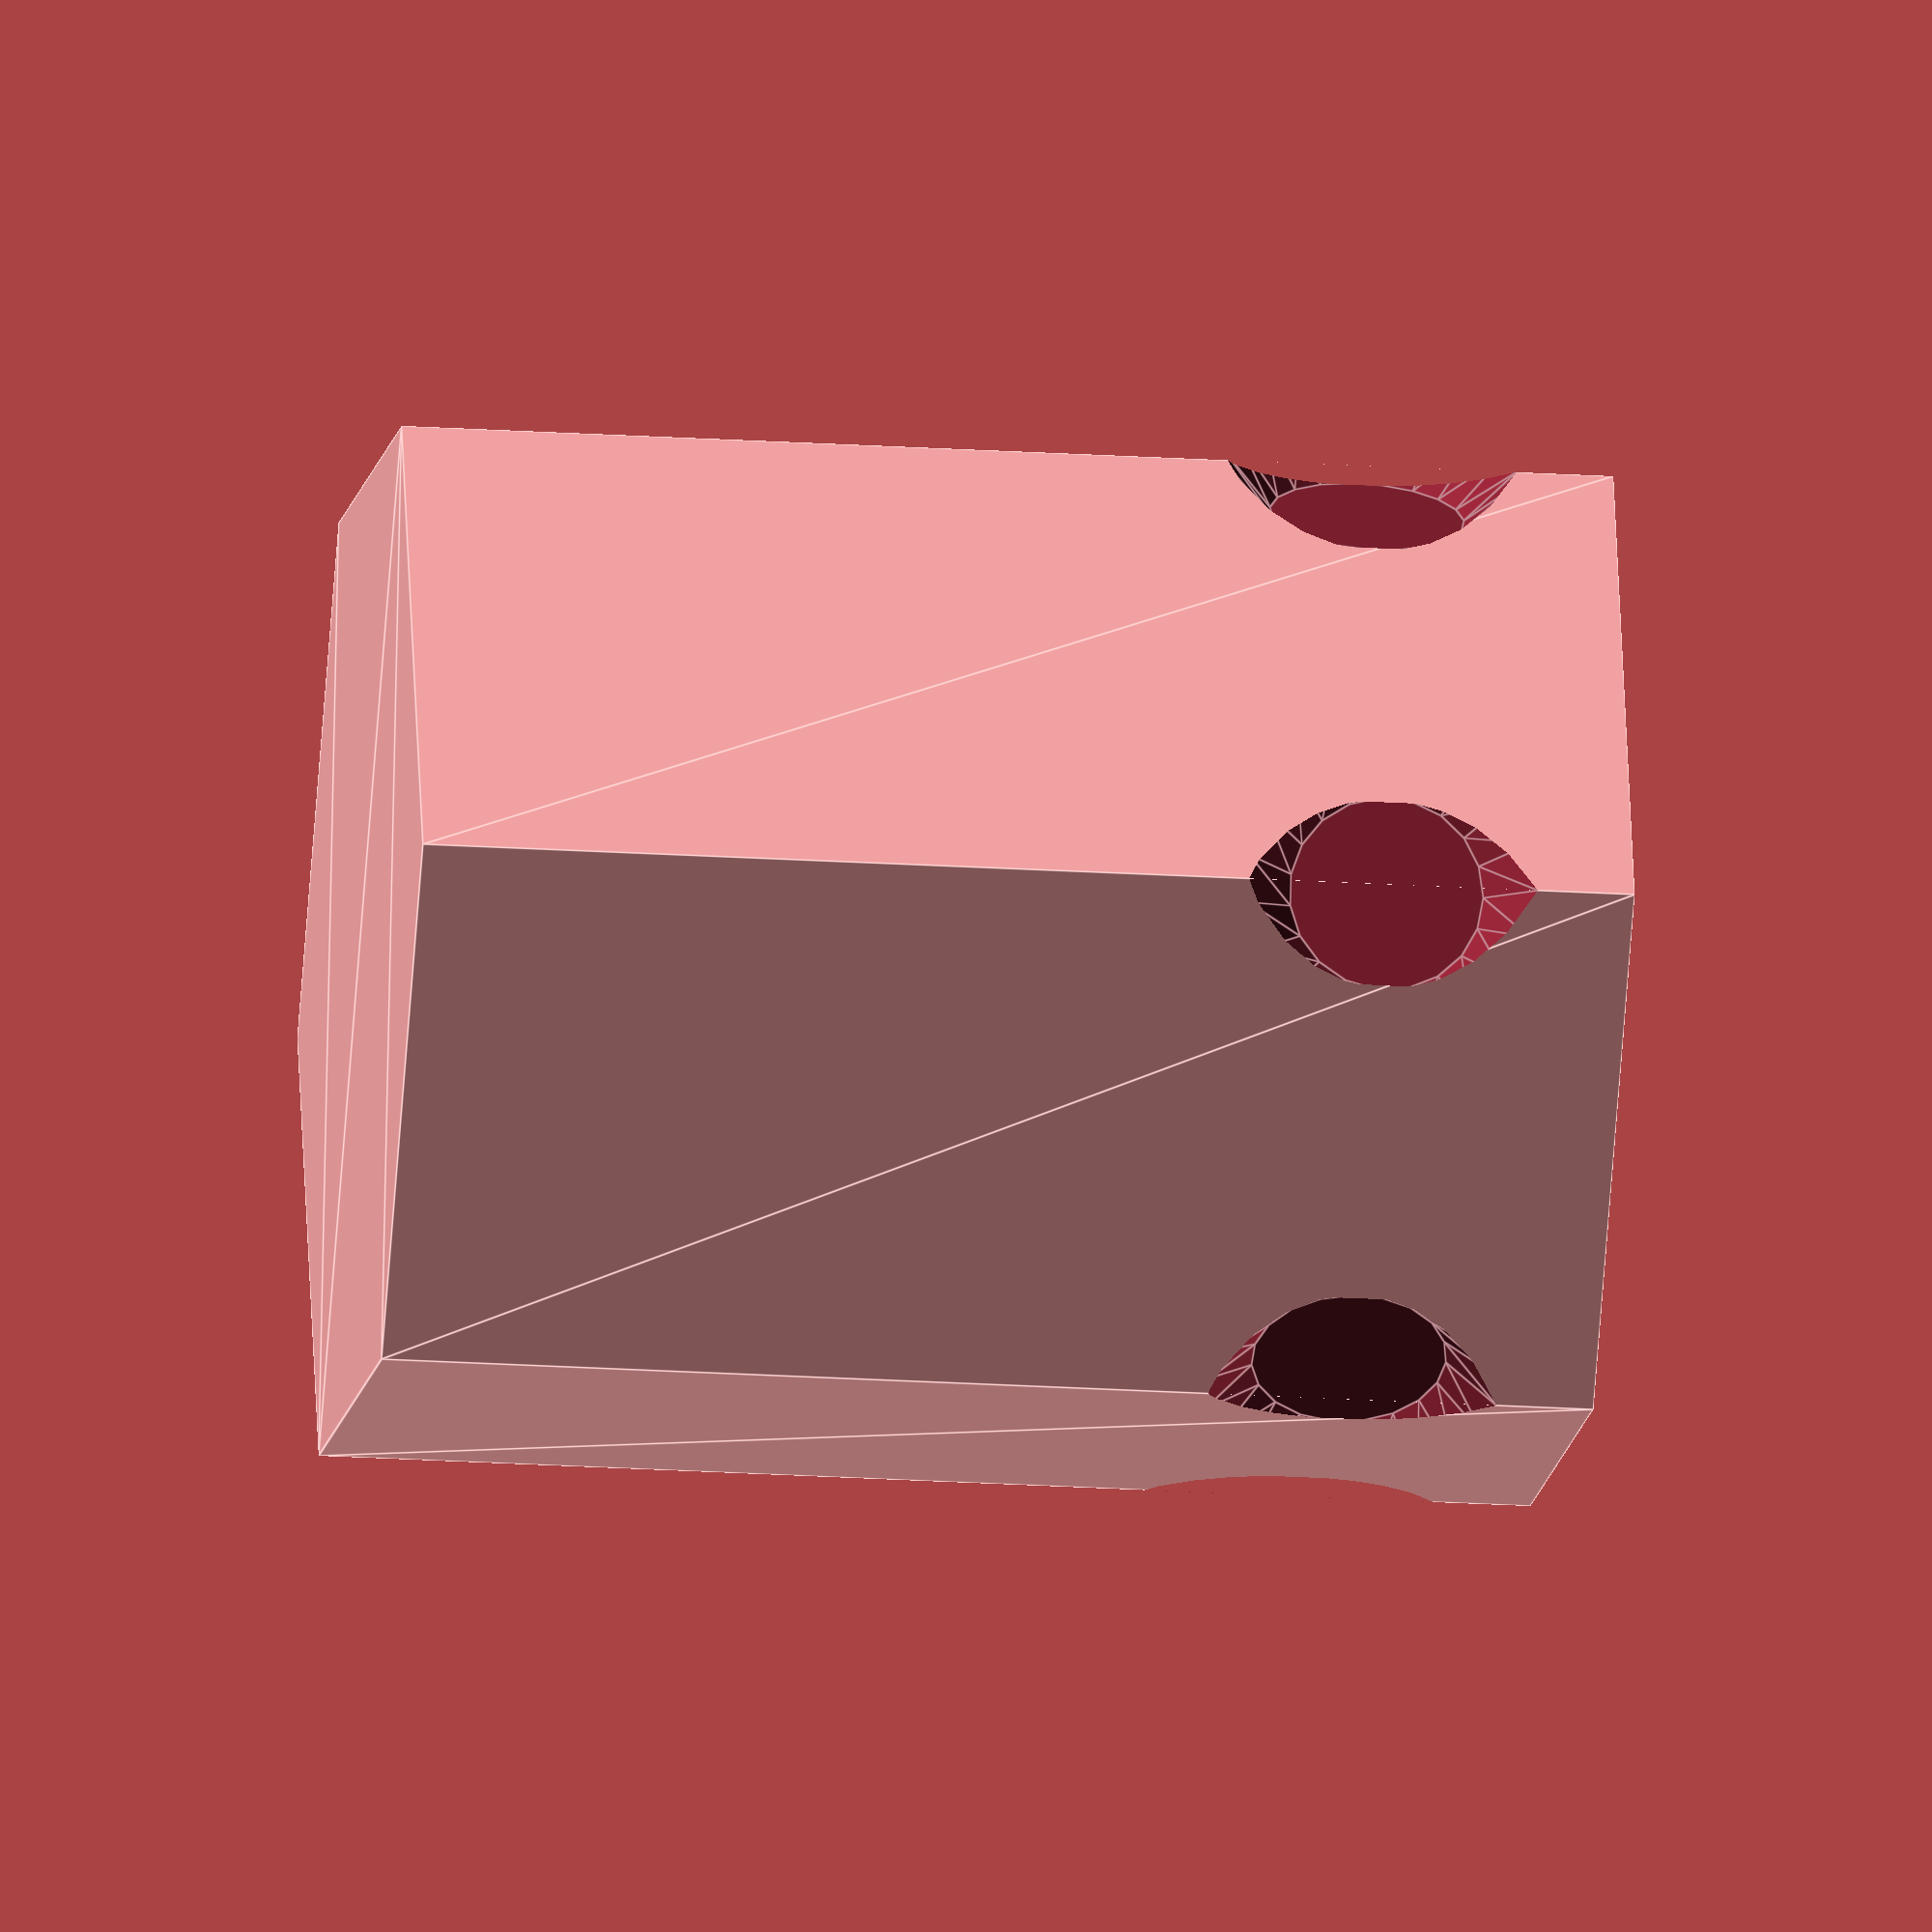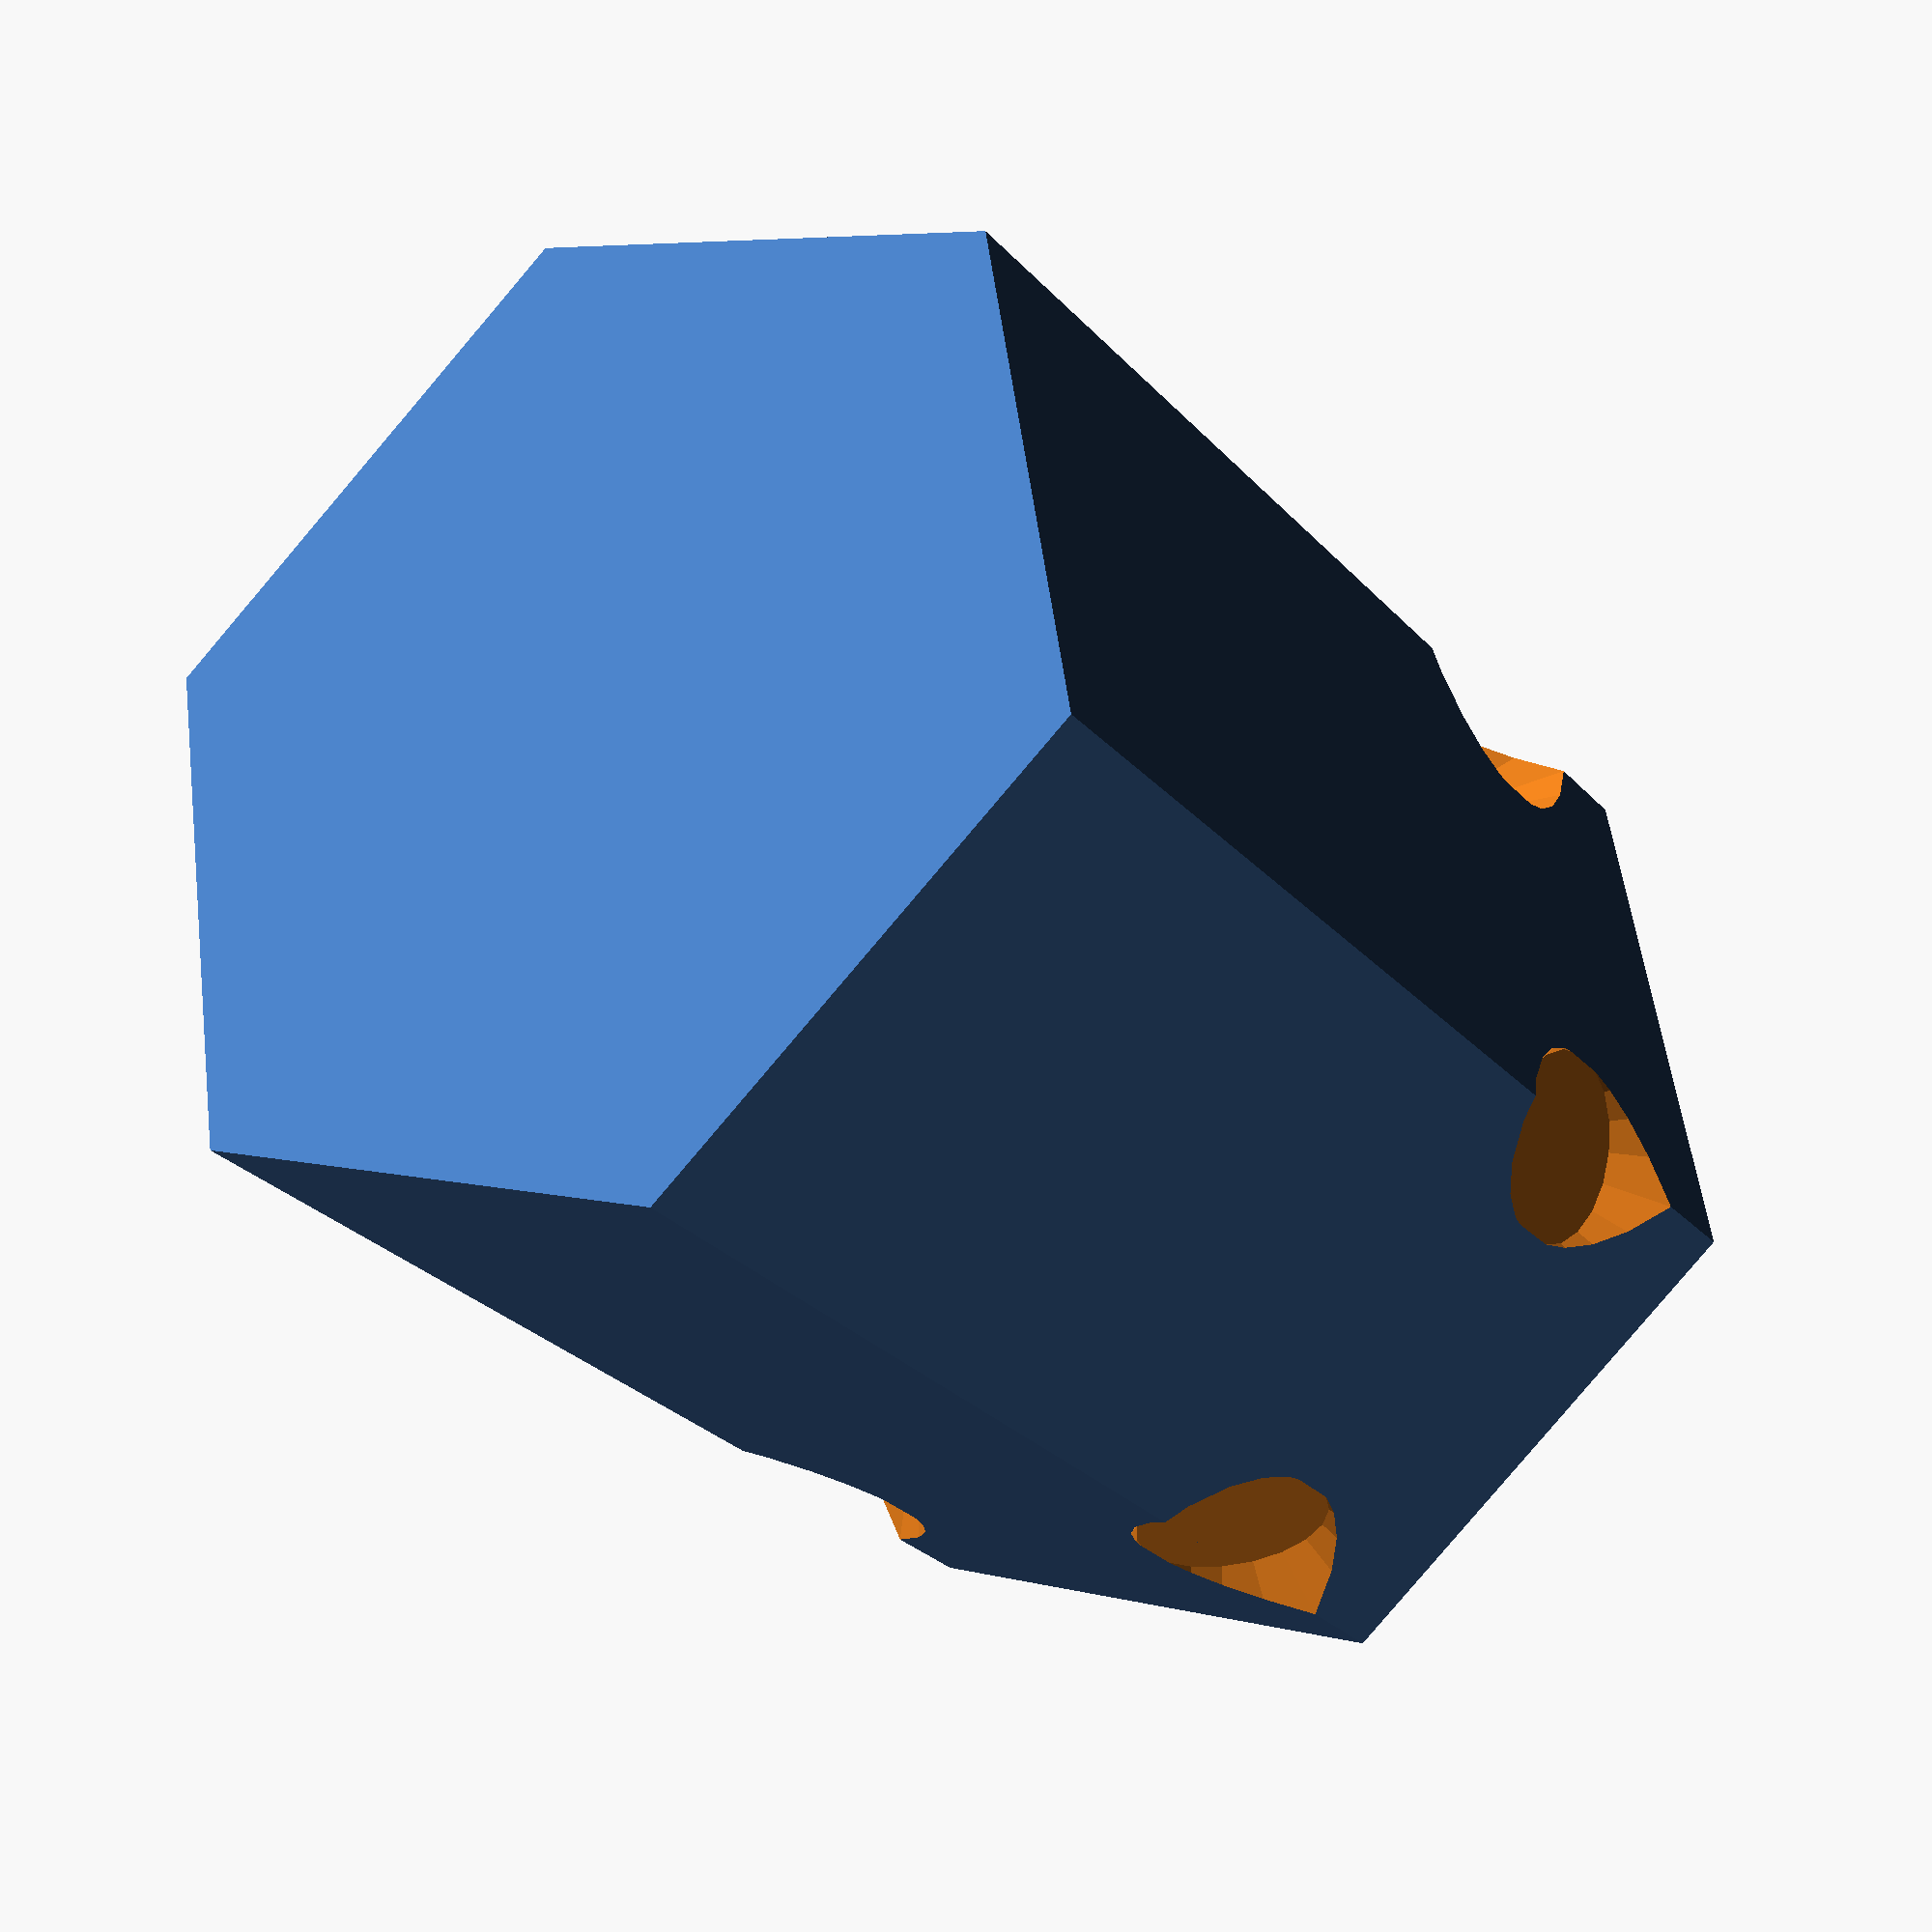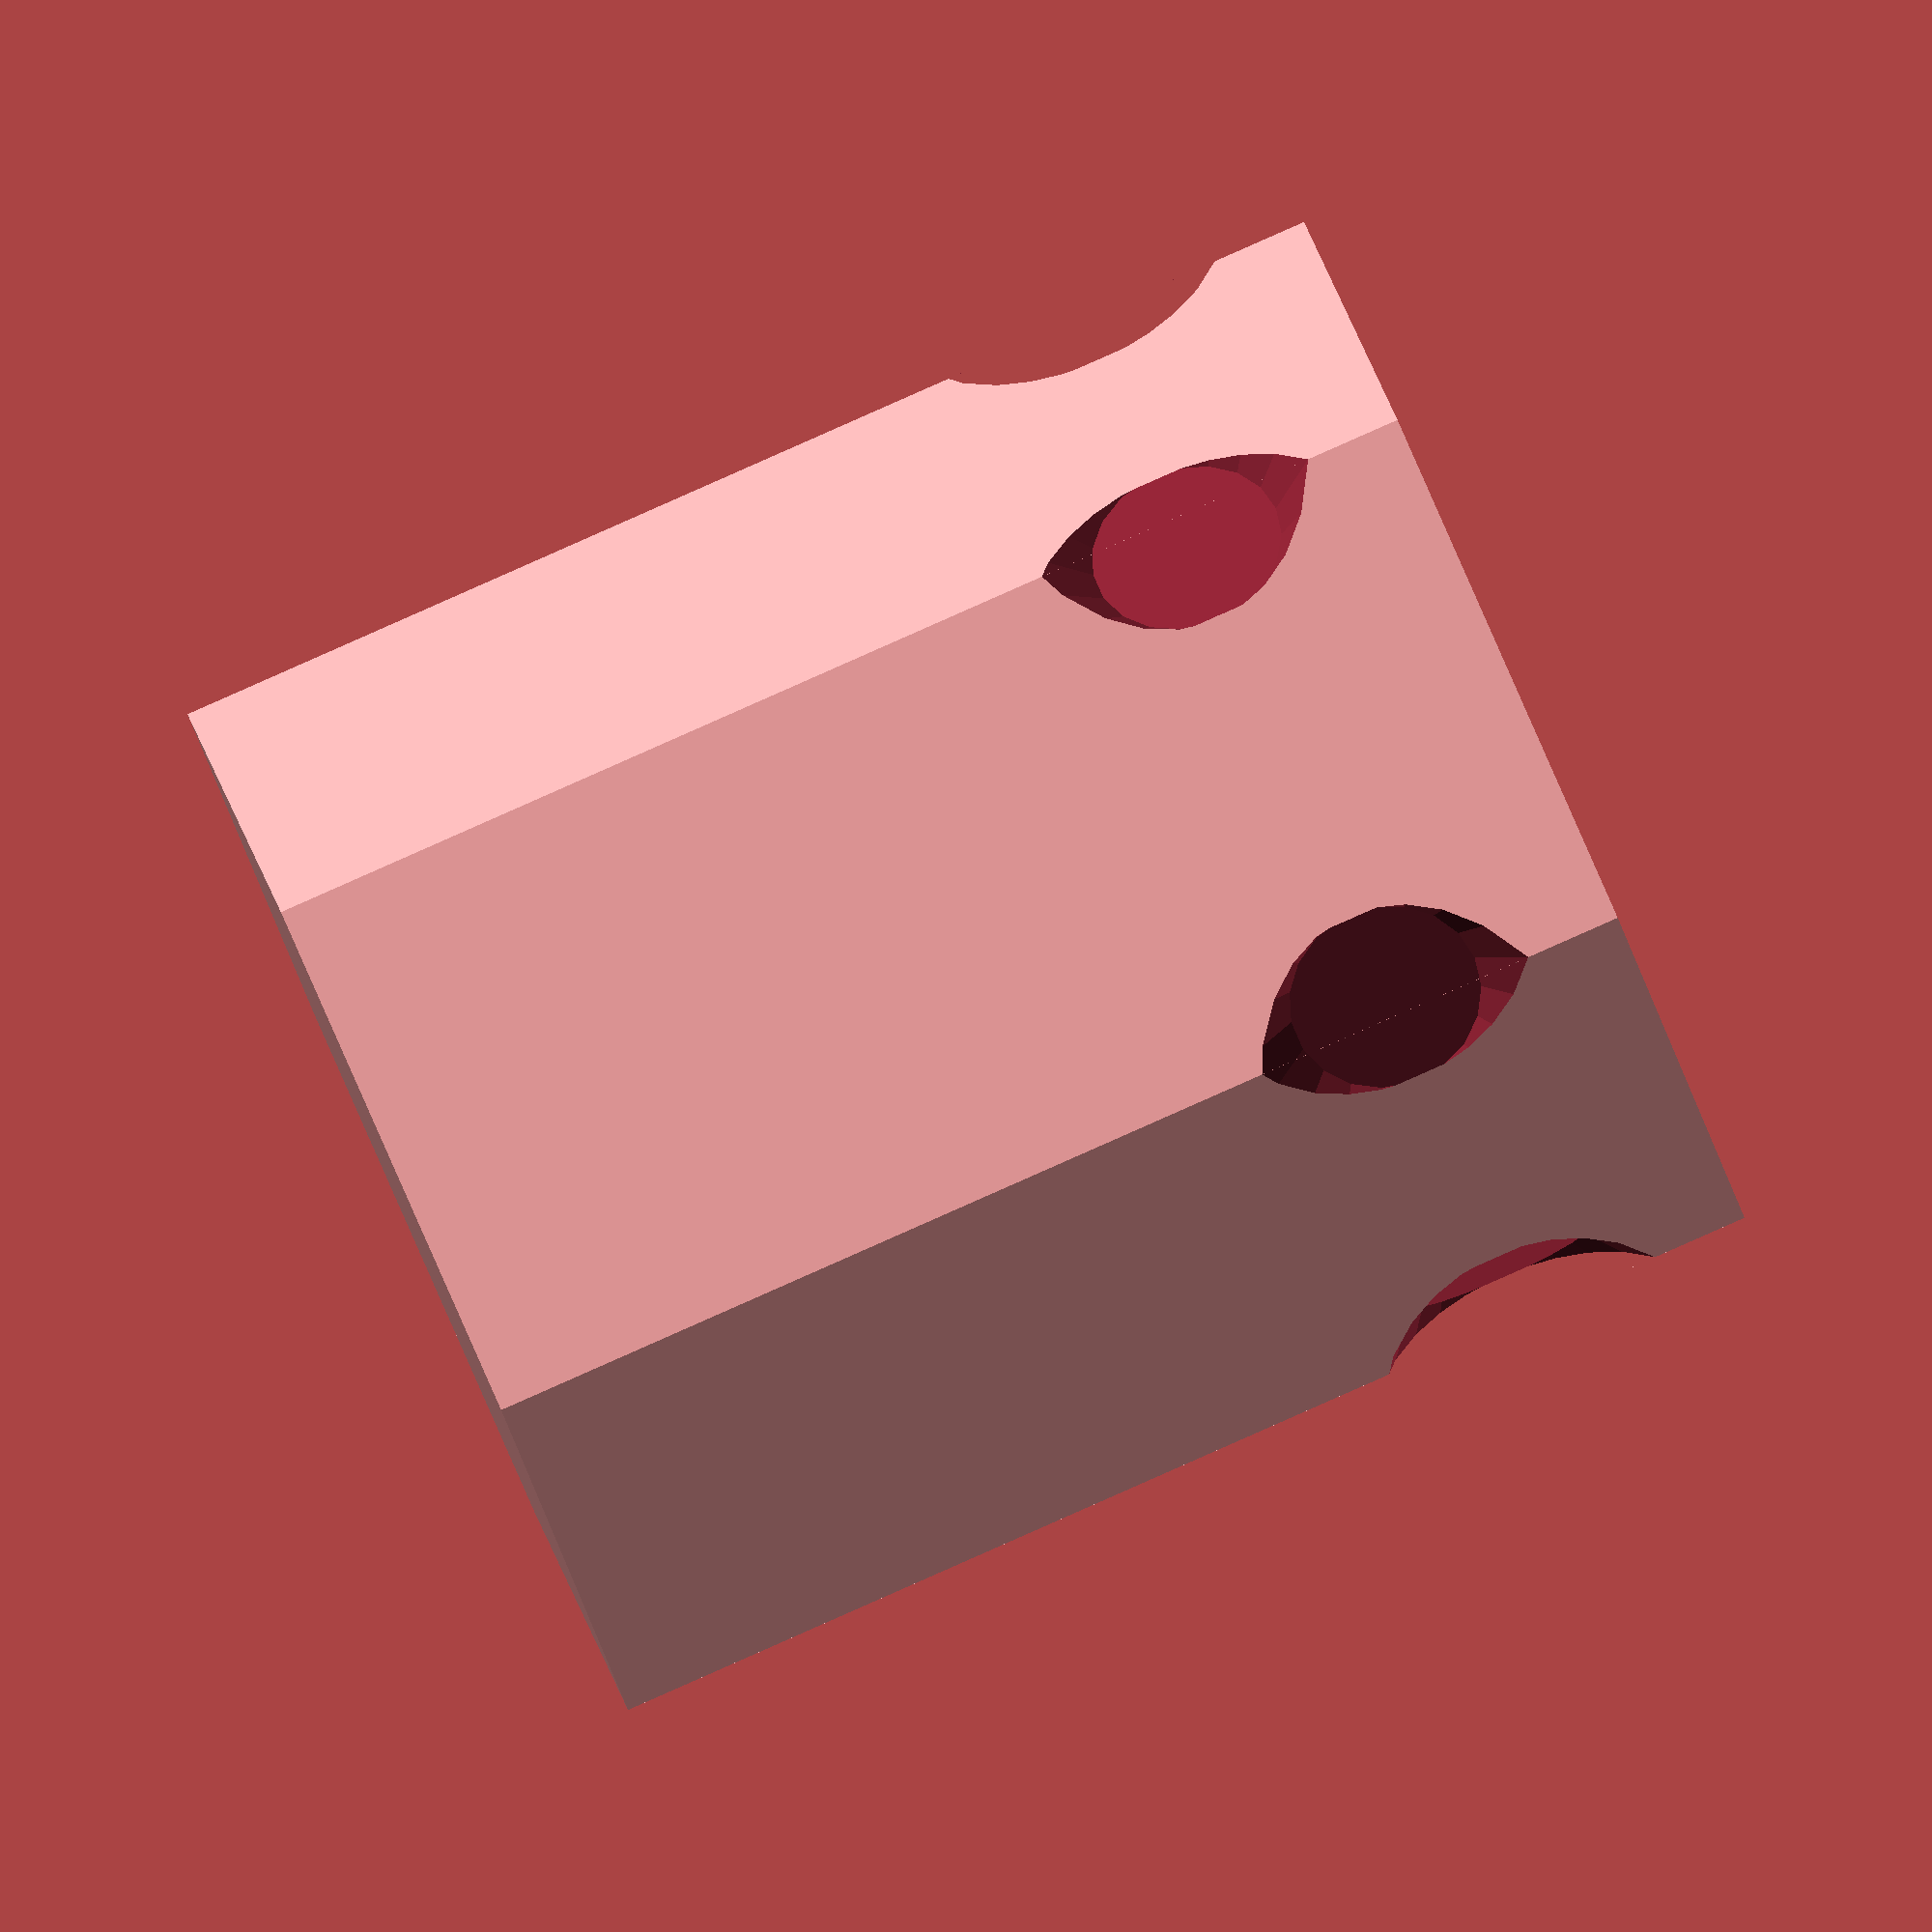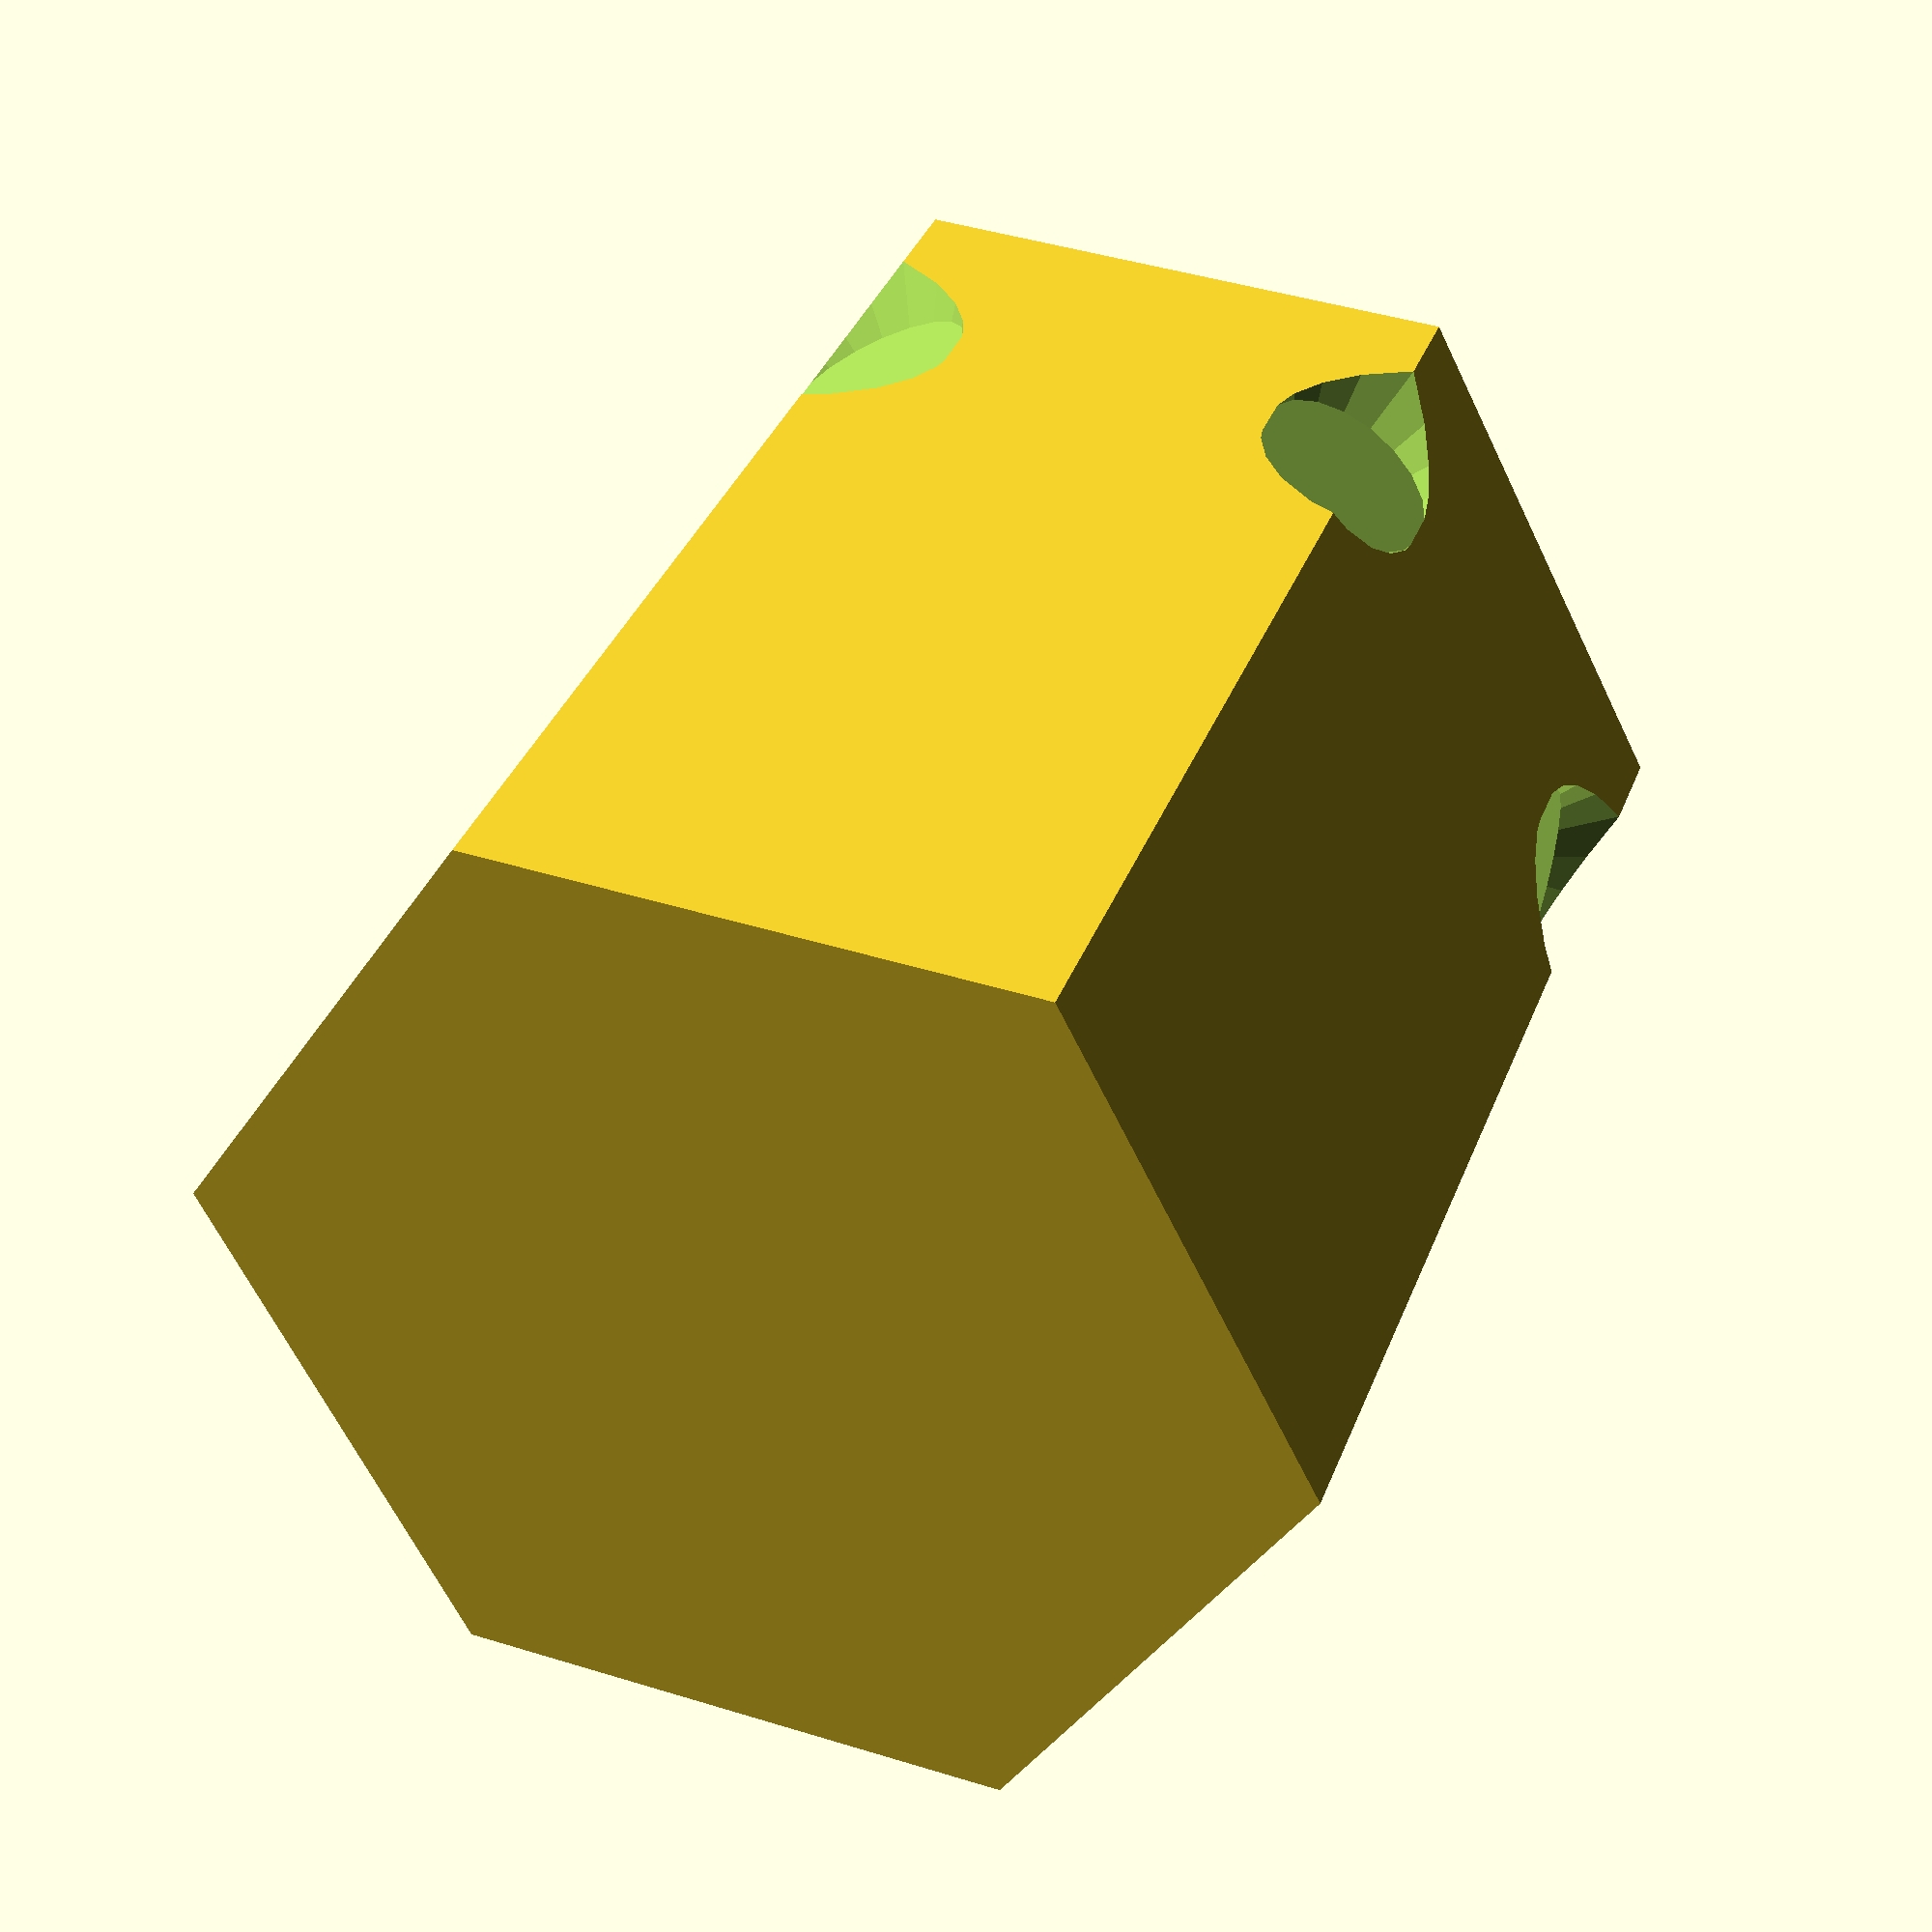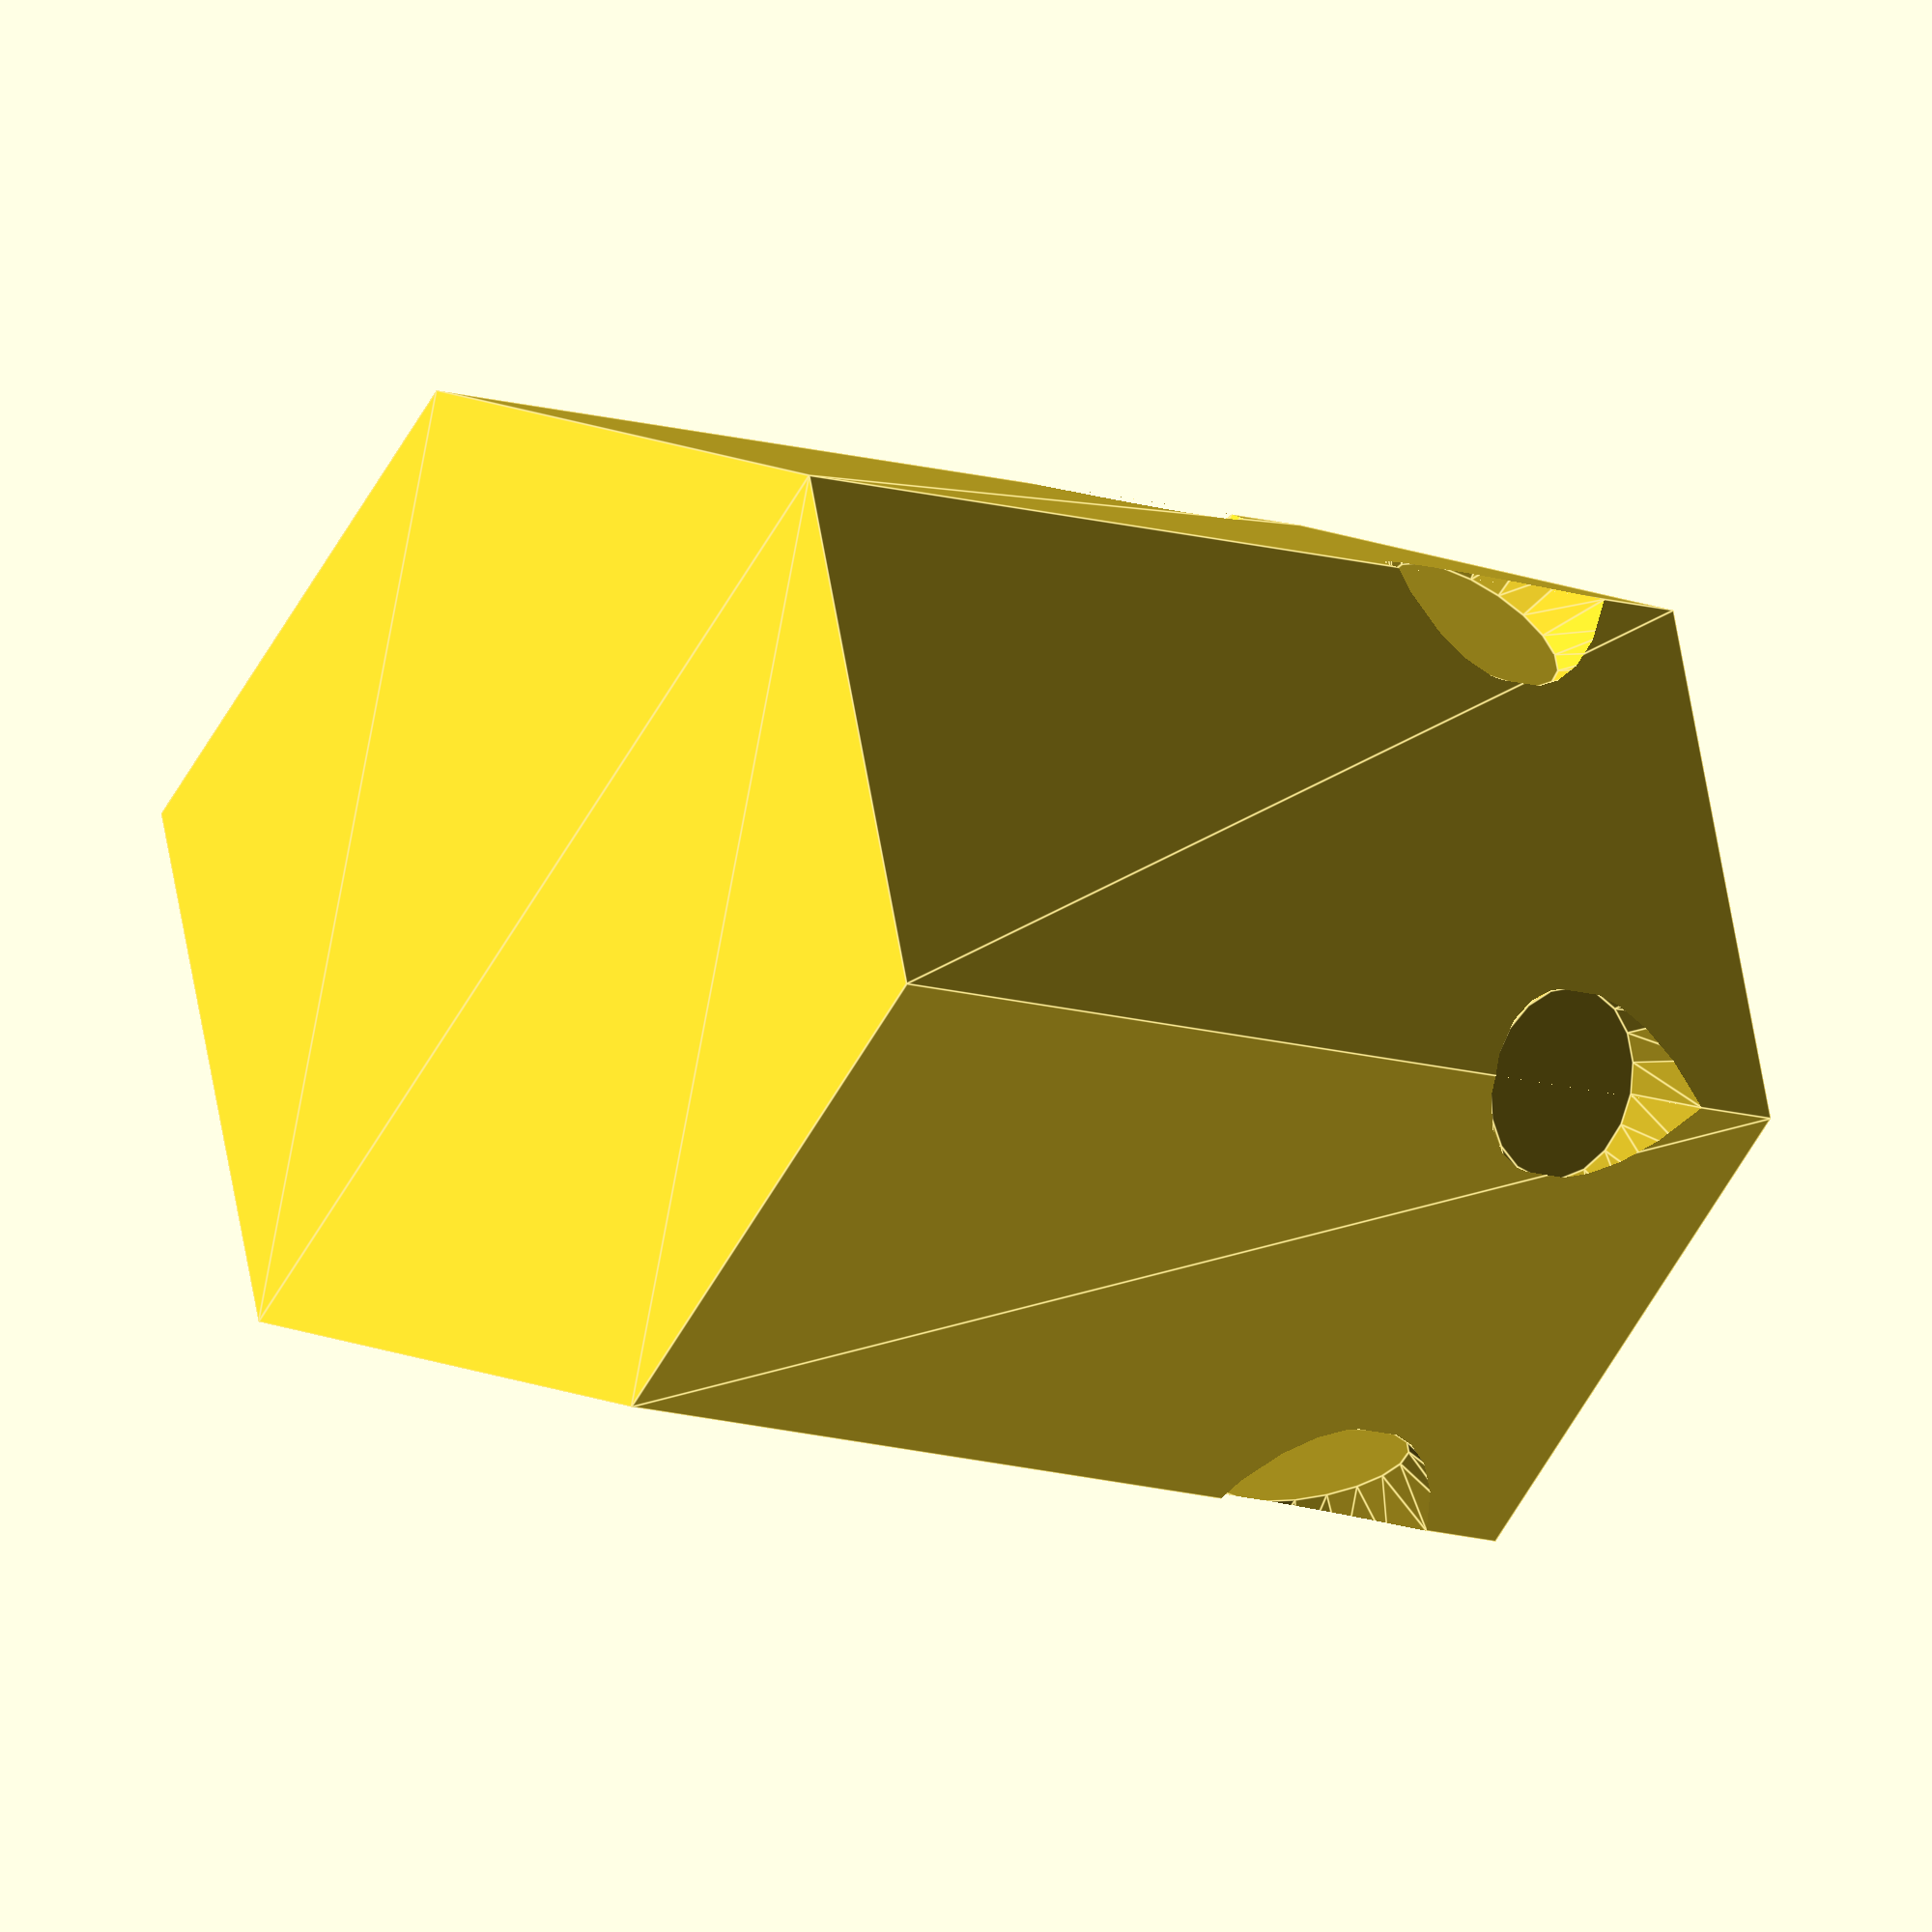
<openscad>
anzahl = 6;


difference(){
    linear_extrude(50)circle($fn=anzahl, r=sqrt(84*anzahl));
    
    for(a=[1:anzahl]) {
       rotate([0,0,360/anzahl*(a)])
       translate([2.2*anzahl,0,15])cylinder(r=5.1, h=35);
       rotate([0,0,360/anzahl*(a)])translate([sqrt(84*anzahl),0,40])       rotate([0,-90,0])cylinder(r1=6,r2=4,h=2.2);
    }
}


</openscad>
<views>
elev=200.7 azim=169.6 roll=276.7 proj=o view=edges
elev=209.0 azim=278.9 roll=326.4 proj=p view=wireframe
elev=91.6 azim=125.0 roll=293.8 proj=o view=wireframe
elev=323.5 azim=177.3 roll=199.6 proj=p view=solid
elev=189.0 azim=344.6 roll=314.9 proj=o view=edges
</views>
